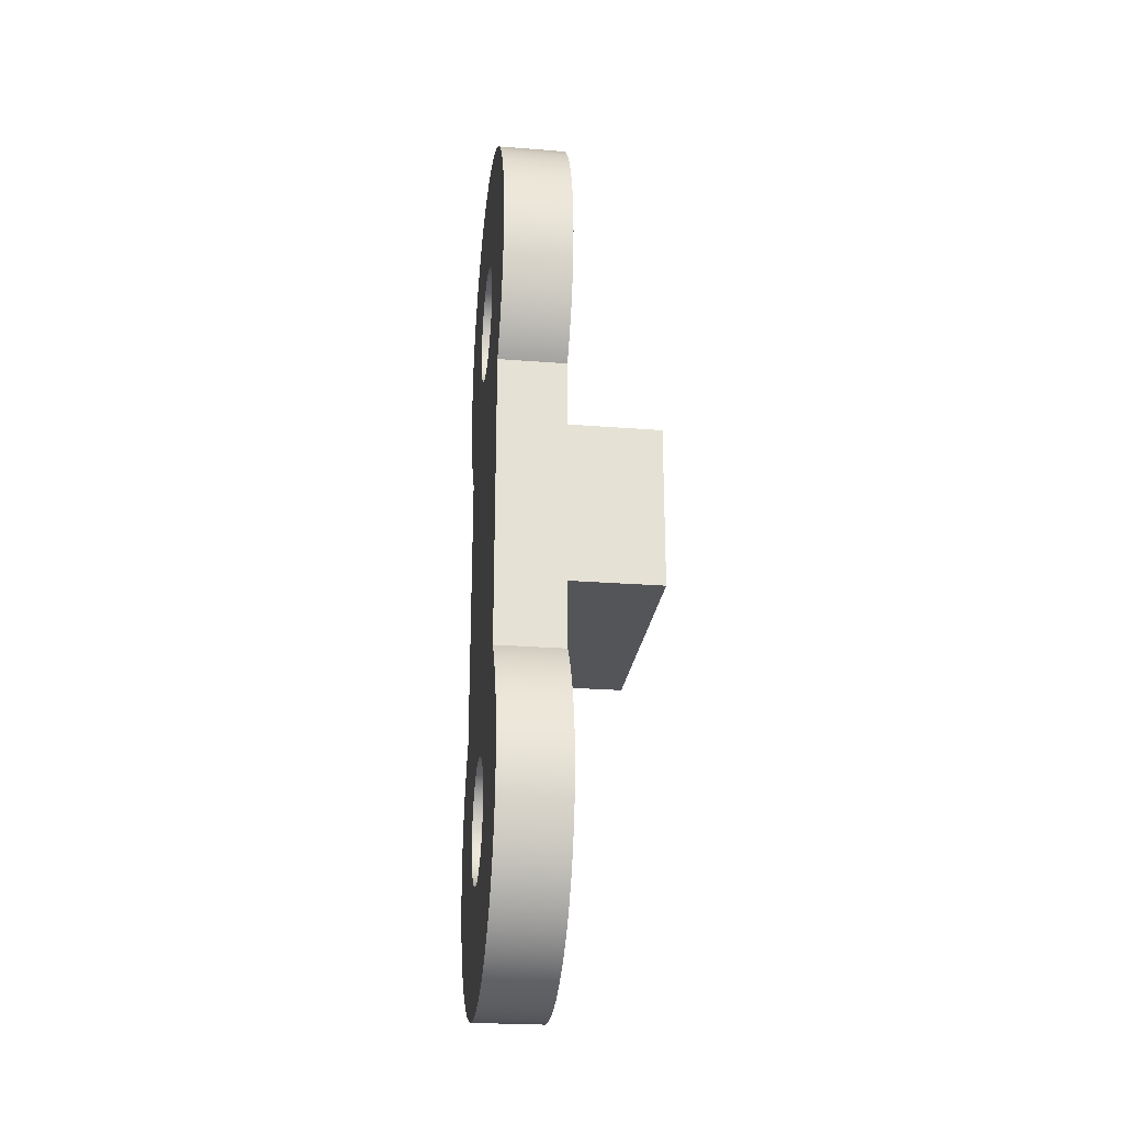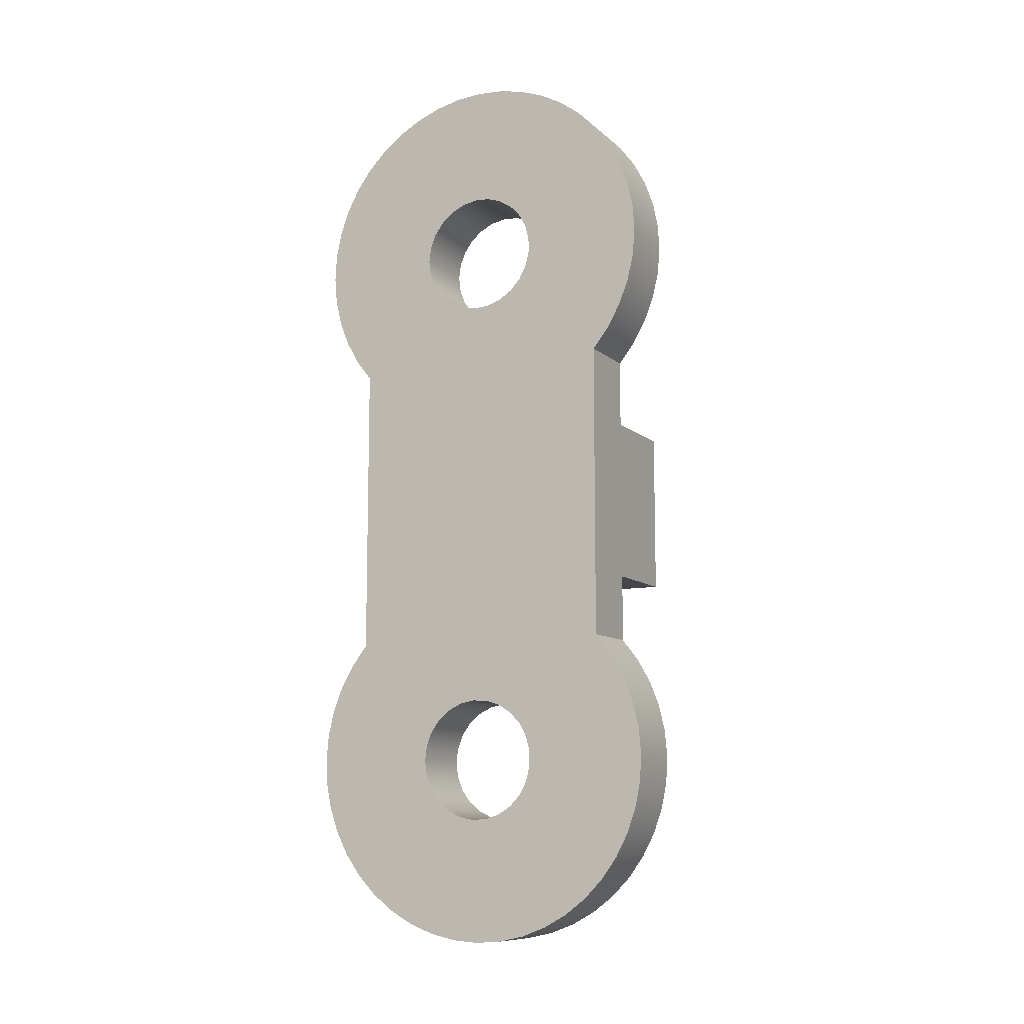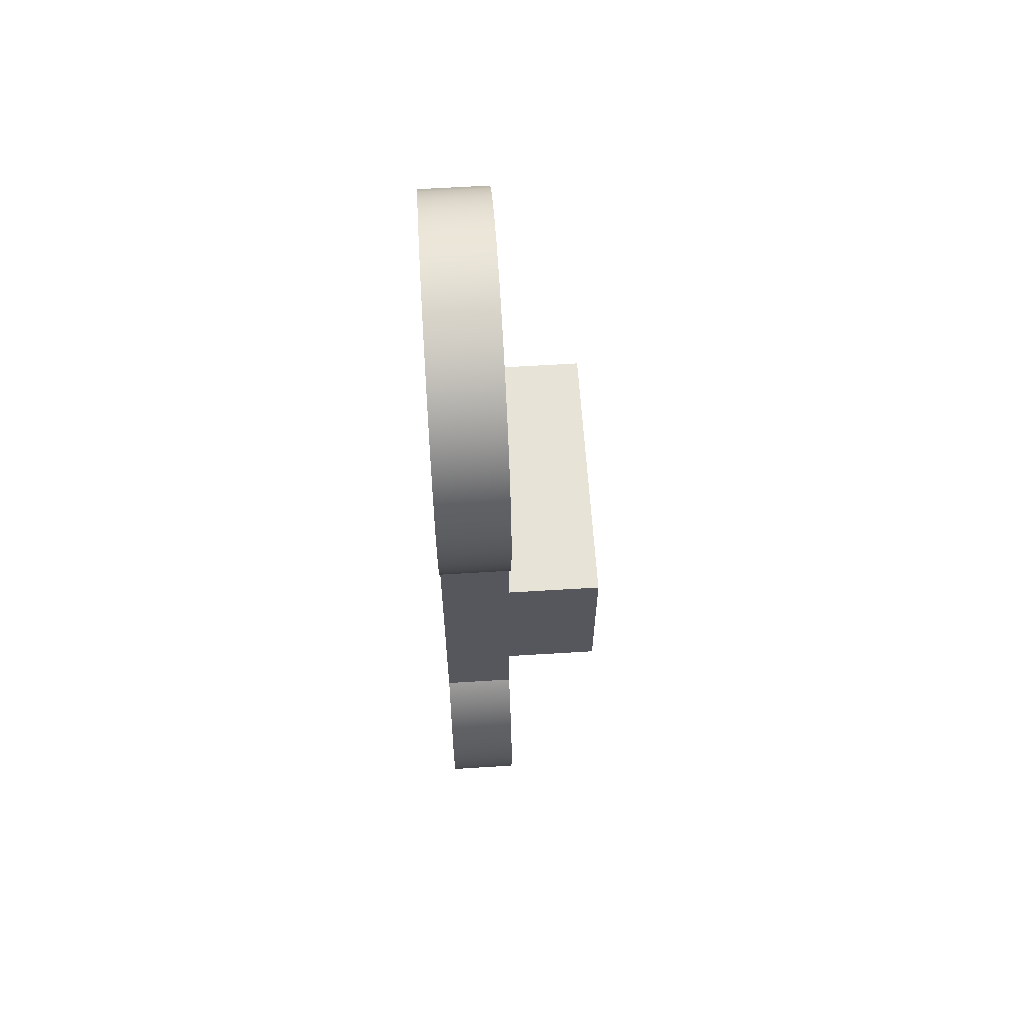
<metadata>
{"format":"obj","ext":"obj","renderer":"f3d","projection":"perspective","resolution":1024,"background":"white","views":[{"elev":-24.7,"azim":172.8,"up":"+Y"},{"elev":-10.1,"azim":117.1,"up":"+Y"},{"elev":62.0,"azim":176.4,"up":"+Y"}]}
</metadata>
<code>
v 0 2.8 2
v 0 1.814 2
v 1 1.814 2
v 1 6.186 2
v 0 6.186 2
v 0 5.2 2
v -1.35 5.2 2
v -1.35 2.8 2
v 1 8 0.9
v 1 7.776 0.8717
v 1 7.566 0.7887
v 1 7.384 0.6561
v 1 7.24 0.4822
v 1 7.144 0.2781
v 1 7.102 0.05651
v 1 7.116 -0.1686
v 1 7.186 -0.3832
v 1 7.307 -0.5737
v 1 7.471 -0.7281
v 1 7.669 -0.8368
v 1 7.887 -0.8929
v 1 8.113 -0.8929
v 1 8.331 -0.8368
v 1 8.529 -0.7281
v 1 8.693 -0.5737
v 1 8.814 -0.3832
v 1 8.884 -0.1686
v 1 8.898 0.05651
v 1 8.856 0.2781
v 1 8.76 0.4822
v 1 8.616 0.6561
v 1 8.434 0.7887
v 1 8.224 0.8717
v 0 8 0.9
v 0 8.224 0.8717
v 0 8.434 0.7887
v 0 8.616 0.6561
v 0 8.76 0.4822
v 0 8.856 0.2781
v 0 8.898 0.05651
v 0 8.884 -0.1686
v 0 8.814 -0.3832
v 0 8.693 -0.5737
v 0 8.529 -0.7281
v 0 8.331 -0.8368
v 0 8.113 -0.8929
v 0 7.887 -0.8929
v 0 7.669 -0.8368
v 0 7.471 -0.7281
v 0 7.307 -0.5737
v 0 7.186 -0.3832
v 0 7.116 -0.1686
v 0 7.102 0.05651
v 0 7.144 0.2781
v 0 7.24 0.4822
v 0 7.384 0.6561
v 0 7.566 0.7887
v 0 7.776 0.8717
v 1 8 0.9
v 0 8 0.9
v 0 1.814 2
v 0 1.508 2.24
v 0 1.17 2.433
v 0 0.8082 2.576
v 0 0.4295 2.666
v 0 0.042 2.7
v 0 -0.3464 2.678
v 0 -0.7276 2.6
v 0 -1.094 2.469
v 0 -1.437 2.286
v 0 -1.751 2.055
v 0 -2.028 1.783
v 0 -2.263 1.473
v 0 -2.451 1.132
v 0 -2.588 0.768
v 0 -2.672 0.388
v 0 -2.7 -4.441e-16
v 0 -2.672 -0.388
v 0 -2.588 -0.768
v 0 -2.451 -1.132
v 0 -2.263 -1.473
v 0 -2.028 -1.783
v 0 -1.751 -2.055
v 0 -1.437 -2.286
v 0 -1.094 -2.469
v 0 -0.7276 -2.6
v 0 -0.3464 -2.678
v 0 0.042 -2.7
v 0 0.4295 -2.666
v 0 0.8082 -2.576
v 0 1.17 -2.433
v 0 1.508 -2.24
v 0 1.814 -2
v 1 1.814 -2
v 1 1.508 -2.24
v 1 1.17 -2.433
v 1 0.8082 -2.576
v 1 0.4295 -2.666
v 1 0.042 -2.7
v 1 -0.3464 -2.678
v 1 -0.7276 -2.6
v 1 -1.094 -2.469
v 1 -1.437 -2.286
v 1 -1.751 -2.055
v 1 -2.028 -1.783
v 1 -2.263 -1.473
v 1 -2.451 -1.132
v 1 -2.588 -0.768
v 1 -2.672 -0.388
v 1 -2.7 -4.441e-16
v 1 -2.672 0.388
v 1 -2.588 0.768
v 1 -2.451 1.132
v 1 -2.263 1.473
v 1 -2.028 1.783
v 1 -1.751 2.055
v 1 -1.437 2.286
v 1 -1.094 2.469
v 1 -0.7276 2.6
v 1 -0.3464 2.678
v 1 0.042 2.7
v 1 0.4295 2.666
v 1 0.8082 2.576
v 1 1.17 2.433
v 1 1.508 2.24
v 1 1.814 2
v 0 5.2 -2
v 0 5.2 2
v 0 6.186 2
v 0 6.492 2.24
v 0 6.83 2.433
v 0 7.192 2.576
v 0 7.57 2.666
v 0 7.958 2.7
v 0 8.346 2.678
v 0 8.728 2.6
v 0 9.094 2.469
v 0 9.437 2.286
v 0 9.751 2.055
v 0 10.03 1.783
v 0 10.26 1.473
v 0 10.45 1.132
v 0 10.59 0.768
v 0 10.67 0.388
v 0 10.7 4.441e-16
v 0 10.67 -0.388
v 0 10.59 -0.768
v 0 10.45 -1.132
v 0 10.26 -1.473
v 0 10.03 -1.783
v 0 9.751 -2.055
v 0 9.437 -2.286
v 0 9.094 -2.469
v 0 8.728 -2.6
v 0 8.346 -2.678
v 0 7.958 -2.7
v 0 7.57 -2.666
v 0 7.192 -2.576
v 0 6.83 -2.433
v 0 6.492 -2.24
v 0 6.186 -2
v 0 8 0.9
v 0 7.776 0.8717
v 0 7.566 0.7887
v 0 7.384 0.6561
v 0 7.24 0.4822
v 0 7.144 0.2781
v 0 7.102 0.05651
v 0 7.116 -0.1686
v 0 7.186 -0.3832
v 0 7.307 -0.5737
v 0 7.471 -0.7281
v 0 7.669 -0.8368
v 0 7.887 -0.8929
v 0 8.113 -0.8929
v 0 8.331 -0.8368
v 0 8.529 -0.7281
v 0 8.693 -0.5737
v 0 8.814 -0.3832
v 0 8.884 -0.1686
v 0 8.898 0.05651
v 0 8.856 0.2781
v 0 8.76 0.4822
v 0 8.616 0.6561
v 0 8.434 0.7887
v 0 8.224 0.8717
v 0 1.814 -2
v 0 2.8 -2
v -1.35 2.8 -2
v -1.35 5.2 -2
v 0 5.2 -2
v 0 6.186 -2
v 1 6.186 -2
v 1 1.814 -2
v -1.35 2.8 2
v -1.35 5.2 2
v -1.35 5.2 -2
v -1.35 2.8 -2
v 1 8 0.9
v 1 8.224 0.8717
v 1 8.434 0.7887
v 1 8.616 0.6561
v 1 8.76 0.4822
v 1 8.856 0.2781
v 1 8.898 0.05651
v 1 8.884 -0.1686
v 1 8.814 -0.3832
v 1 8.693 -0.5737
v 1 8.529 -0.7281
v 1 8.331 -0.8368
v 1 8.113 -0.8929
v 1 7.887 -0.8929
v 1 7.669 -0.8368
v 1 7.471 -0.7281
v 1 7.307 -0.5737
v 1 7.186 -0.3832
v 1 7.116 -0.1686
v 1 7.102 0.05651
v 1 7.144 0.2781
v 1 7.24 0.4822
v 1 7.384 0.6561
v 1 7.566 0.7887
v 1 7.776 0.8717
v 1 0 0.9
v 1 0.2238 0.8717
v 1 0.4336 0.7887
v 1 0.6161 0.6561
v 1 0.7599 0.4822
v 1 0.856 0.2781
v 1 0.8982 0.05651
v 1 0.8841 -0.1686
v 1 0.8143 -0.3832
v 1 0.6935 -0.5737
v 1 0.529 -0.7281
v 1 0.3313 -0.8368
v 1 0.1128 -0.8929
v 1 -0.1128 -0.8929
v 1 -0.3313 -0.8368
v 1 -0.529 -0.7281
v 1 -0.6935 -0.5737
v 1 -0.8143 -0.3832
v 1 -0.8841 -0.1686
v 1 -0.8982 0.05651
v 1 -0.856 0.2781
v 1 -0.7599 0.4822
v 1 -0.6161 0.6561
v 1 -0.4336 0.7887
v 1 -0.2238 0.8717
v 1 1.814 2
v 1 1.508 2.24
v 1 1.17 2.433
v 1 0.8082 2.576
v 1 0.4295 2.666
v 1 0.042 2.7
v 1 -0.3464 2.678
v 1 -0.7276 2.6
v 1 -1.094 2.469
v 1 -1.437 2.286
v 1 -1.751 2.055
v 1 -2.028 1.783
v 1 -2.263 1.473
v 1 -2.451 1.132
v 1 -2.588 0.768
v 1 -2.672 0.388
v 1 -2.7 -4.441e-16
v 1 -2.672 -0.388
v 1 -2.588 -0.768
v 1 -2.451 -1.132
v 1 -2.263 -1.473
v 1 -2.028 -1.783
v 1 -1.751 -2.055
v 1 -1.437 -2.286
v 1 -1.094 -2.469
v 1 -0.7276 -2.6
v 1 -0.3464 -2.678
v 1 0.042 -2.7
v 1 0.4295 -2.666
v 1 0.8082 -2.576
v 1 1.17 -2.433
v 1 1.508 -2.24
v 1 1.814 -2
v 1 6.186 -2
v 1 6.492 -2.24
v 1 6.83 -2.433
v 1 7.192 -2.576
v 1 7.57 -2.666
v 1 7.958 -2.7
v 1 8.346 -2.678
v 1 8.728 -2.6
v 1 9.094 -2.469
v 1 9.437 -2.286
v 1 9.751 -2.055
v 1 10.03 -1.783
v 1 10.26 -1.473
v 1 10.45 -1.132
v 1 10.59 -0.768
v 1 10.67 -0.388
v 1 10.7 4.441e-16
v 1 10.67 0.388
v 1 10.59 0.768
v 1 10.45 1.132
v 1 10.26 1.473
v 1 10.03 1.783
v 1 9.751 2.055
v 1 9.437 2.286
v 1 9.094 2.469
v 1 8.728 2.6
v 1 8.346 2.678
v 1 7.958 2.7
v 1 7.57 2.666
v 1 7.192 2.576
v 1 6.83 2.433
v 1 6.492 2.24
v 1 6.186 2
v 0 2.8 2
v 0 2.8 -2
v 0 1.814 -2
v 0 1.508 -2.24
v 0 1.17 -2.433
v 0 0.8082 -2.576
v 0 0.4295 -2.666
v 0 0.042 -2.7
v 0 -0.3464 -2.678
v 0 -0.7276 -2.6
v 0 -1.094 -2.469
v 0 -1.437 -2.286
v 0 -1.751 -2.055
v 0 -2.028 -1.783
v 0 -2.263 -1.473
v 0 -2.451 -1.132
v 0 -2.588 -0.768
v 0 -2.672 -0.388
v 0 -2.7 -4.441e-16
v 0 -2.672 0.388
v 0 -2.588 0.768
v 0 -2.451 1.132
v 0 -2.263 1.473
v 0 -2.028 1.783
v 0 -1.751 2.055
v 0 -1.437 2.286
v 0 -1.094 2.469
v 0 -0.7276 2.6
v 0 -0.3464 2.678
v 0 0.042 2.7
v 0 0.4295 2.666
v 0 0.8082 2.576
v 0 1.17 2.433
v 0 1.508 2.24
v 0 1.814 2
v 0 -1.102e-16 0.9
v 0 -0.2238 0.8717
v 0 -0.4336 0.7887
v 0 -0.6161 0.6561
v 0 -0.7599 0.4822
v 0 -0.856 0.2781
v 0 -0.8982 0.05651
v 0 -0.8841 -0.1686
v 0 -0.8143 -0.3832
v 0 -0.6935 -0.5737
v 0 -0.529 -0.7281
v 0 -0.3313 -0.8368
v 0 -0.1128 -0.8929
v 0 0.1128 -0.8929
v 0 0.3313 -0.8368
v 0 0.529 -0.7281
v 0 0.6935 -0.5737
v 0 0.8143 -0.3832
v 0 0.8841 -0.1686
v 0 0.8982 0.05651
v 0 0.856 0.2781
v 0 0.7599 0.4822
v 0 0.6161 0.6561
v 0 0.4336 0.7887
v 0 0.2238 0.8717
v 0 5.2 2
v 0 5.2 -2
v -1.35 5.2 -2
v -1.35 5.2 2
v 0 6.186 -2
v 0 6.492 -2.24
v 0 6.83 -2.433
v 0 7.192 -2.576
v 0 7.57 -2.666
v 0 7.958 -2.7
v 0 8.346 -2.678
v 0 8.728 -2.6
v 0 9.094 -2.469
v 0 9.437 -2.286
v 0 9.751 -2.055
v 0 10.03 -1.783
v 0 10.26 -1.473
v 0 10.45 -1.132
v 0 10.59 -0.768
v 0 10.67 -0.388
v 0 10.7 4.441e-16
v 0 10.67 0.388
v 0 10.59 0.768
v 0 10.45 1.132
v 0 10.26 1.473
v 0 10.03 1.783
v 0 9.751 2.055
v 0 9.437 2.286
v 0 9.094 2.469
v 0 8.728 2.6
v 0 8.346 2.678
v 0 7.958 2.7
v 0 7.57 2.666
v 0 7.192 2.576
v 0 6.83 2.433
v 0 6.492 2.24
v 0 6.186 2
v 1 6.186 2
v 1 6.492 2.24
v 1 6.83 2.433
v 1 7.192 2.576
v 1 7.57 2.666
v 1 7.958 2.7
v 1 8.346 2.678
v 1 8.728 2.6
v 1 9.094 2.469
v 1 9.437 2.286
v 1 9.751 2.055
v 1 10.03 1.783
v 1 10.26 1.473
v 1 10.45 1.132
v 1 10.59 0.768
v 1 10.67 0.388
v 1 10.7 4.441e-16
v 1 10.67 -0.388
v 1 10.59 -0.768
v 1 10.45 -1.132
v 1 10.26 -1.473
v 1 10.03 -1.783
v 1 9.751 -2.055
v 1 9.437 -2.286
v 1 9.094 -2.469
v 1 8.728 -2.6
v 1 8.346 -2.678
v 1 7.958 -2.7
v 1 7.57 -2.666
v 1 7.192 -2.576
v 1 6.83 -2.433
v 1 6.492 -2.24
v 1 6.186 -2
v 0 2.8 -2
v 0 2.8 2
v -1.35 2.8 2
v -1.35 2.8 -2
v 1 0 0.9
v 1 -0.2238 0.8717
v 1 -0.4336 0.7887
v 1 -0.6161 0.6561
v 1 -0.7599 0.4822
v 1 -0.856 0.2781
v 1 -0.8982 0.05651
v 1 -0.8841 -0.1686
v 1 -0.8143 -0.3832
v 1 -0.6935 -0.5737
v 1 -0.529 -0.7281
v 1 -0.3313 -0.8368
v 1 -0.1128 -0.8929
v 1 0.1128 -0.8929
v 1 0.3313 -0.8368
v 1 0.529 -0.7281
v 1 0.6935 -0.5737
v 1 0.8143 -0.3832
v 1 0.8841 -0.1686
v 1 0.8982 0.05651
v 1 0.856 0.2781
v 1 0.7599 0.4822
v 1 0.6161 0.6561
v 1 0.4336 0.7887
v 1 0.2238 0.8717
v 0 -1.102e-16 0.9
v 0 0.2238 0.8717
v 0 0.4336 0.7887
v 0 0.6161 0.6561
v 0 0.7599 0.4822
v 0 0.856 0.2781
v 0 0.8982 0.05651
v 0 0.8841 -0.1686
v 0 0.8143 -0.3832
v 0 0.6935 -0.5737
v 0 0.529 -0.7281
v 0 0.3313 -0.8368
v 0 0.1128 -0.8929
v 0 -0.1128 -0.8929
v 0 -0.3313 -0.8368
v 0 -0.529 -0.7281
v 0 -0.6935 -0.5737
v 0 -0.8143 -0.3832
v 0 -0.8841 -0.1686
v 0 -0.8982 0.05651
v 0 -0.856 0.2781
v 0 -0.7599 0.4822
v 0 -0.6161 0.6561
v 0 -0.4336 0.7887
v 0 -0.2238 0.8717
v 1 0 0.9
v 0 -1.102e-16 0.9
f 2 3 1
f 1 3 4
f 1 4 6
f 6 4 5
f 7 8 6
f 6 8 1
f 10 58 9
f 9 58 60
f 59 34 33
f 33 34 35
f 33 35 32
f 32 35 36
f 32 36 31
f 31 36 37
f 31 37 30
f 30 37 38
f 30 38 29
f 29 38 39
f 29 39 28
f 28 39 40
f 28 40 27
f 27 40 41
f 27 41 26
f 26 41 42
f 26 42 25
f 25 42 43
f 25 43 24
f 24 43 44
f 24 44 23
f 23 44 45
f 23 45 22
f 22 45 46
f 22 46 21
f 21 46 47
f 21 47 20
f 20 47 48
f 20 48 19
f 19 48 49
f 19 49 18
f 18 49 50
f 18 50 17
f 17 50 51
f 17 51 16
f 16 51 52
f 16 52 15
f 15 52 53
f 15 53 14
f 14 53 54
f 14 54 13
f 13 54 55
f 13 55 12
f 12 55 56
f 12 56 11
f 11 56 57
f 11 57 10
f 10 57 58
f 126 61 125
f 125 61 62
f 125 62 124
f 124 62 63
f 124 63 123
f 123 63 64
f 123 64 122
f 122 64 65
f 122 65 121
f 121 65 66
f 121 66 120
f 120 66 67
f 120 67 119
f 119 67 68
f 119 68 118
f 118 68 69
f 118 69 117
f 117 69 70
f 117 70 116
f 116 70 71
f 116 71 115
f 115 71 72
f 115 72 114
f 114 72 73
f 114 73 113
f 113 73 74
f 113 74 112
f 112 74 75
f 112 75 111
f 111 75 76
f 111 76 110
f 110 76 77
f 110 77 109
f 109 77 78
f 109 78 108
f 108 78 79
f 108 79 107
f 107 79 80
f 107 80 106
f 106 80 81
f 106 81 105
f 105 81 82
f 105 82 104
f 104 82 83
f 104 83 103
f 103 83 84
f 103 84 102
f 102 84 85
f 102 85 101
f 101 85 86
f 101 86 100
f 100 86 87
f 100 87 99
f 99 87 88
f 99 88 98
f 98 88 89
f 98 89 97
f 97 89 90
f 97 90 96
f 96 90 91
f 96 91 95
f 95 91 92
f 95 92 94
f 94 92 93
f 128 168 127
f 127 168 169
f 127 169 161
f 161 169 170
f 161 170 171
f 128 129 168
f 168 129 167
f 167 129 166
f 166 129 165
f 165 129 130
f 165 130 131
f 165 131 164
f 164 131 132
f 164 132 163
f 163 132 133
f 163 133 162
f 162 133 134
f 162 134 135
f 162 135 186
f 186 135 136
f 186 136 185
f 185 136 137
f 185 137 138
f 185 138 184
f 184 138 139
f 184 139 183
f 183 139 140
f 183 140 141
f 183 141 182
f 182 141 142
f 182 142 143
f 182 143 181
f 181 143 144
f 181 144 145
f 145 146 181
f 181 146 180
f 180 146 147
f 180 147 148
f 180 148 179
f 179 148 149
f 179 149 150
f 179 150 178
f 178 150 151
f 178 151 152
f 178 152 177
f 177 152 153
f 177 153 176
f 176 153 154
f 176 154 155
f 176 155 175
f 175 155 156
f 175 156 174
f 174 156 157
f 174 157 173
f 173 157 158
f 173 158 159
f 173 159 172
f 172 159 160
f 172 160 171
f 171 160 161
f 187 188 194
f 194 188 191
f 194 191 193
f 193 191 192
f 189 190 188
f 188 190 191
f 196 197 195
f 195 197 198
f 200 303 199
f 199 303 304
f 199 304 313
f 313 304 305
f 313 305 312
f 312 305 306
f 312 306 311
f 311 306 307
f 311 307 310
f 310 307 308
f 310 308 309
f 201 301 200
f 200 301 302
f 200 302 303
f 201 202 301
f 301 202 300
f 300 202 203
f 300 203 299
f 299 203 204
f 299 204 205
f 299 205 298
f 298 205 206
f 298 206 297
f 297 206 207
f 297 207 296
f 296 207 208
f 296 208 209
f 296 209 295
f 295 209 210
f 295 210 294
f 294 210 211
f 294 211 293
f 293 211 292
f 292 211 282
f 292 282 283
f 211 212 282
f 282 212 213
f 282 213 214
f 214 215 282
f 282 215 233
f 282 233 281
f 281 233 234
f 281 234 235
f 233 215 232
f 232 215 216
f 232 216 231
f 231 216 217
f 231 217 230
f 230 217 218
f 230 218 229
f 229 218 219
f 229 219 228
f 228 219 249
f 228 249 227
f 227 249 226
f 226 249 225
f 225 249 224
f 224 249 257
f 224 257 248
f 248 257 247
f 247 257 246
f 246 257 245
f 245 257 244
f 244 257 243
f 243 257 258
f 243 258 259
f 220 313 219
f 219 313 314
f 219 314 249
f 220 221 313
f 313 221 222
f 313 222 223
f 223 199 313
f 235 236 281
f 281 236 237
f 281 237 271
f 271 237 270
f 270 237 269
f 269 237 238
f 269 238 268
f 268 238 239
f 268 239 267
f 267 239 240
f 267 240 241
f 267 241 266
f 266 241 242
f 266 242 265
f 265 242 243
f 265 243 264
f 264 243 263
f 263 243 262
f 262 243 261
f 261 243 260
f 260 243 259
f 249 250 257
f 257 250 251
f 257 251 252
f 257 252 256
f 256 252 253
f 256 253 255
f 255 253 254
f 281 271 280
f 280 271 272
f 280 272 279
f 279 272 273
f 279 273 278
f 278 273 274
f 278 274 277
f 277 274 275
f 277 275 276
f 292 283 291
f 291 283 284
f 291 284 290
f 290 284 285
f 290 285 289
f 289 285 286
f 289 286 288
f 288 286 287
f 349 315 369
f 369 315 316
f 369 316 368
f 368 316 317
f 368 317 367
f 367 317 366
f 366 317 318
f 366 318 365
f 365 318 319
f 365 319 364
f 364 319 320
f 364 320 321
f 364 321 363
f 363 321 322
f 363 322 362
f 362 322 323
f 362 323 361
f 361 323 324
f 361 324 325
f 361 325 360
f 360 325 326
f 360 326 359
f 359 326 327
f 359 327 328
f 359 328 358
f 358 328 329
f 358 329 330
f 358 330 357
f 357 330 331
f 357 331 332
f 357 332 356
f 356 332 333
f 356 333 334
f 334 335 356
f 356 335 355
f 355 335 336
f 355 336 337
f 355 337 354
f 354 337 338
f 354 338 339
f 354 339 353
f 353 339 340
f 353 340 352
f 352 340 341
f 352 341 342
f 352 342 351
f 351 342 343
f 351 343 350
f 350 343 344
f 350 344 345
f 350 345 374
f 374 345 346
f 374 346 373
f 373 346 347
f 373 347 372
f 372 347 348
f 372 348 349
f 369 370 349
f 349 370 371
f 349 371 372
f 375 376 378
f 378 376 377
f 444 379 443
f 443 379 380
f 443 380 442
f 442 380 381
f 442 381 441
f 441 381 382
f 441 382 440
f 440 382 383
f 440 383 439
f 439 383 384
f 439 384 438
f 438 384 385
f 438 385 437
f 437 385 386
f 437 386 436
f 436 386 387
f 436 387 435
f 435 387 388
f 435 388 434
f 434 388 389
f 434 389 433
f 433 389 390
f 433 390 432
f 432 390 391
f 432 391 431
f 431 391 392
f 431 392 430
f 430 392 393
f 430 393 429
f 429 393 394
f 429 394 428
f 428 394 395
f 428 395 427
f 427 395 396
f 427 396 426
f 426 396 397
f 426 397 425
f 425 397 398
f 425 398 424
f 424 398 399
f 424 399 423
f 423 399 400
f 423 400 422
f 422 400 401
f 422 401 421
f 421 401 402
f 421 402 420
f 420 402 403
f 420 403 419
f 419 403 404
f 419 404 418
f 418 404 405
f 418 405 417
f 417 405 406
f 417 406 416
f 416 406 407
f 416 407 415
f 415 407 408
f 415 408 414
f 414 408 409
f 414 409 413
f 413 409 410
f 413 410 412
f 412 410 411
f 445 446 448
f 448 446 447
f 450 498 449
f 449 498 500
f 499 474 473
f 473 474 475
f 473 475 472
f 472 475 476
f 472 476 471
f 471 476 477
f 471 477 470
f 470 477 478
f 470 478 469
f 469 478 479
f 469 479 468
f 468 479 480
f 468 480 467
f 467 480 481
f 467 481 466
f 466 481 482
f 466 482 465
f 465 482 483
f 465 483 464
f 464 483 484
f 464 484 463
f 463 484 485
f 463 485 462
f 462 485 486
f 462 486 461
f 461 486 487
f 461 487 460
f 460 487 488
f 460 488 459
f 459 488 489
f 459 489 458
f 458 489 490
f 458 490 457
f 457 490 491
f 457 491 456
f 456 491 492
f 456 492 455
f 455 492 493
f 455 493 454
f 454 493 494
f 454 494 453
f 453 494 495
f 453 495 452
f 452 495 496
f 452 496 451
f 451 496 497
f 451 497 450
f 450 497 498

</code>
